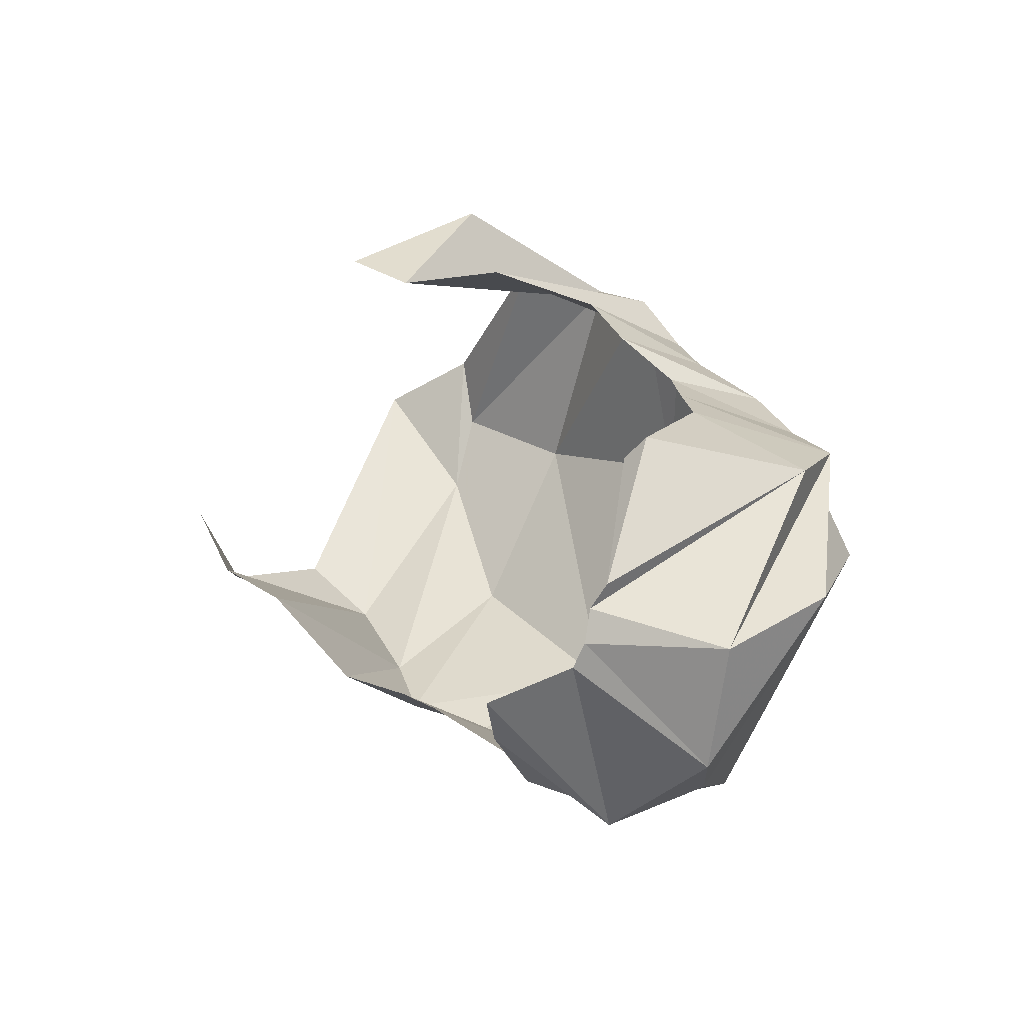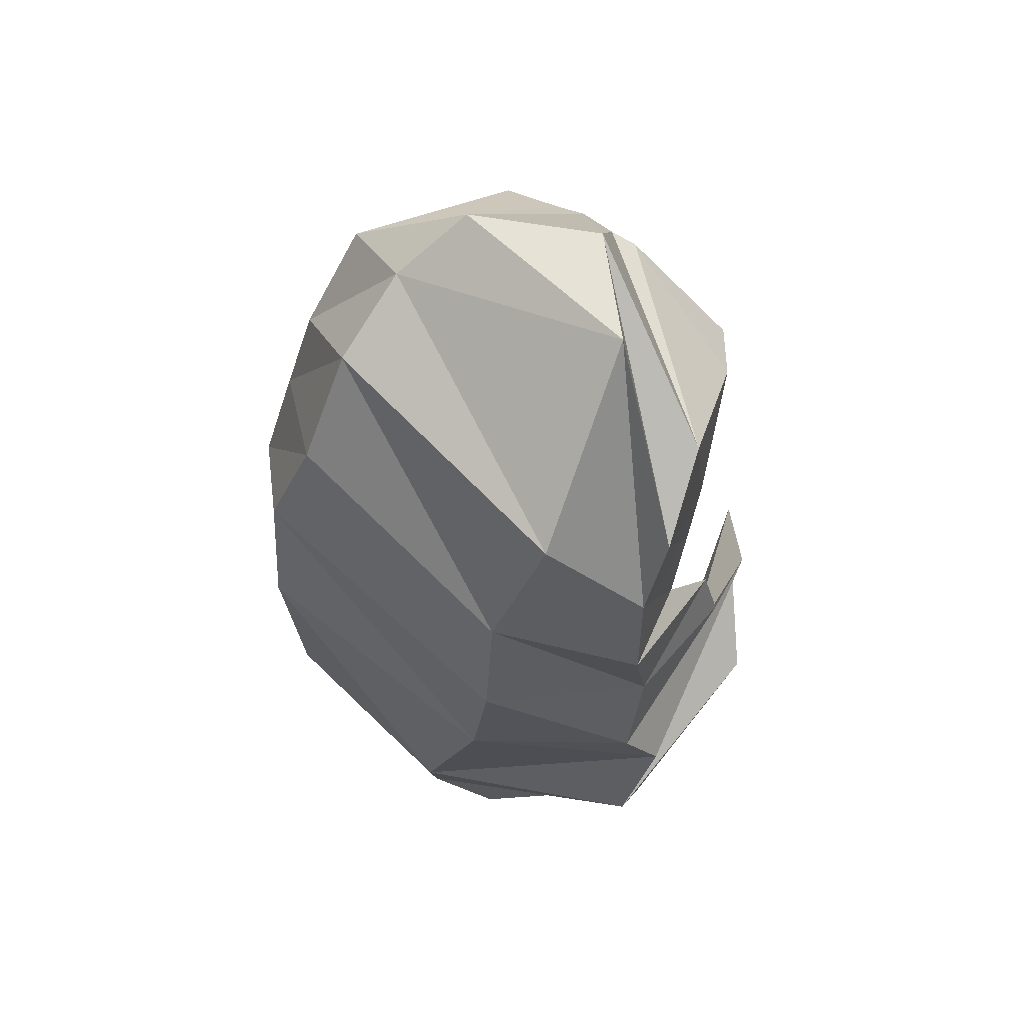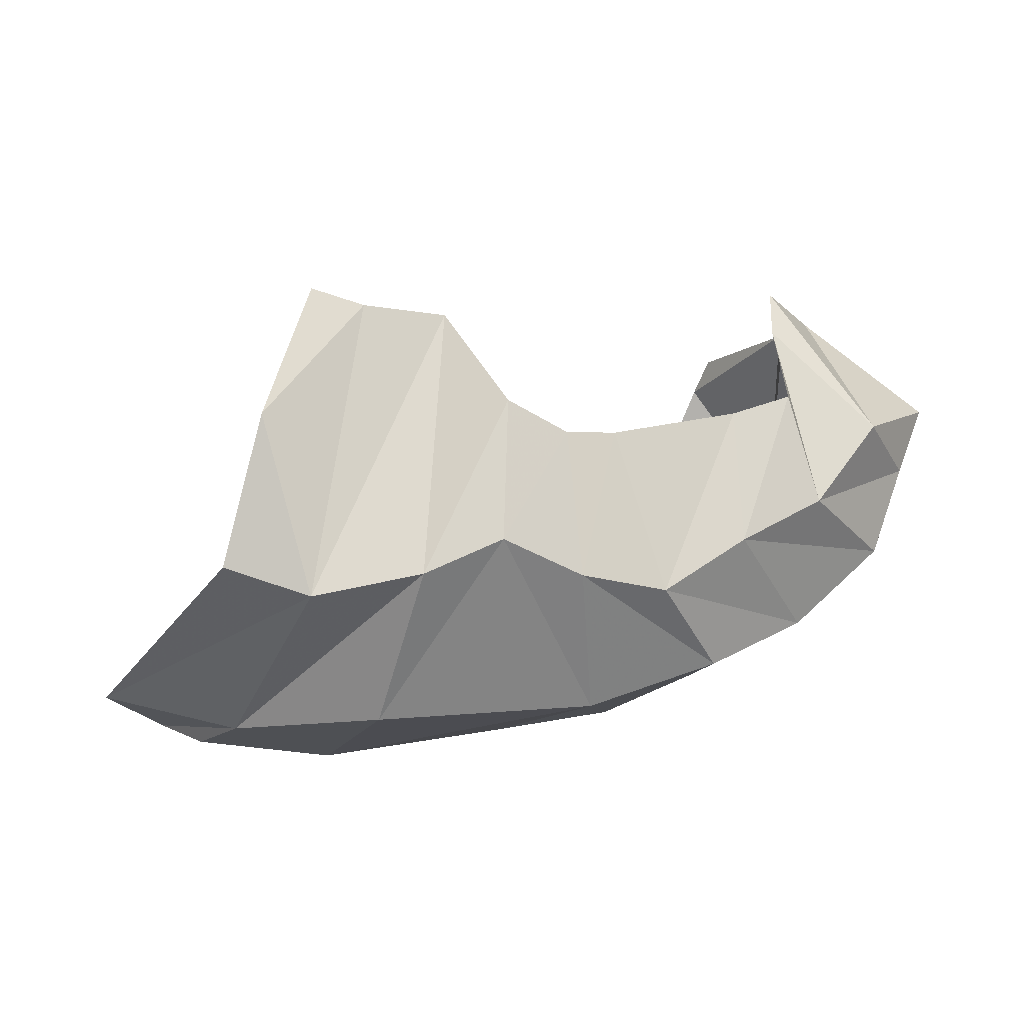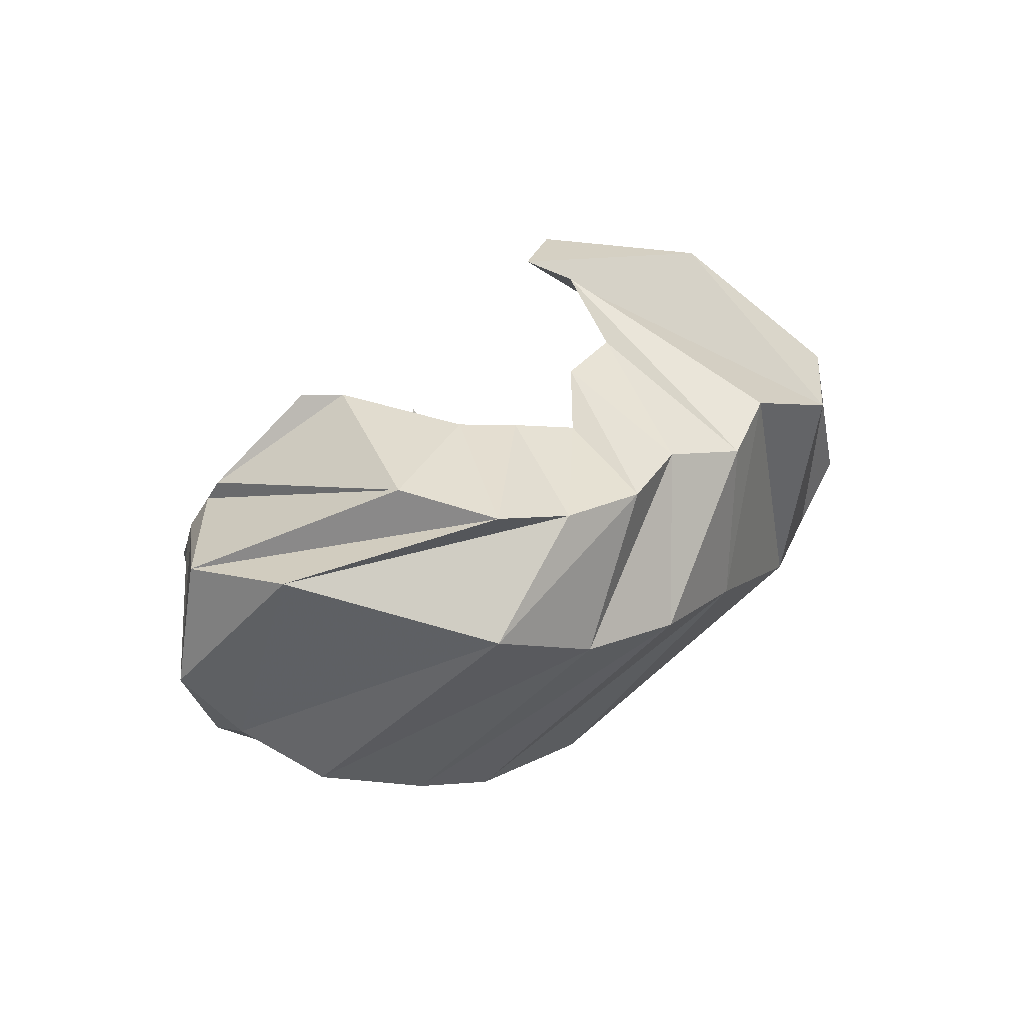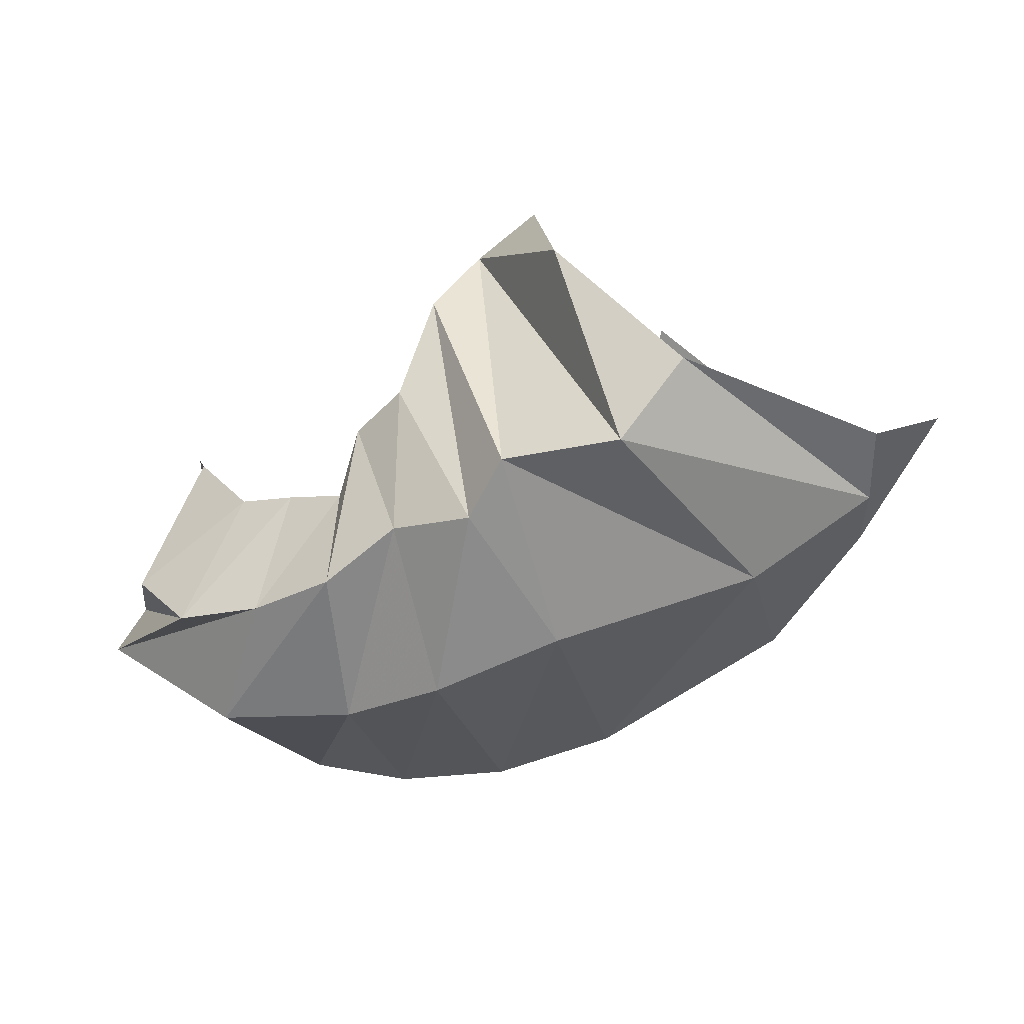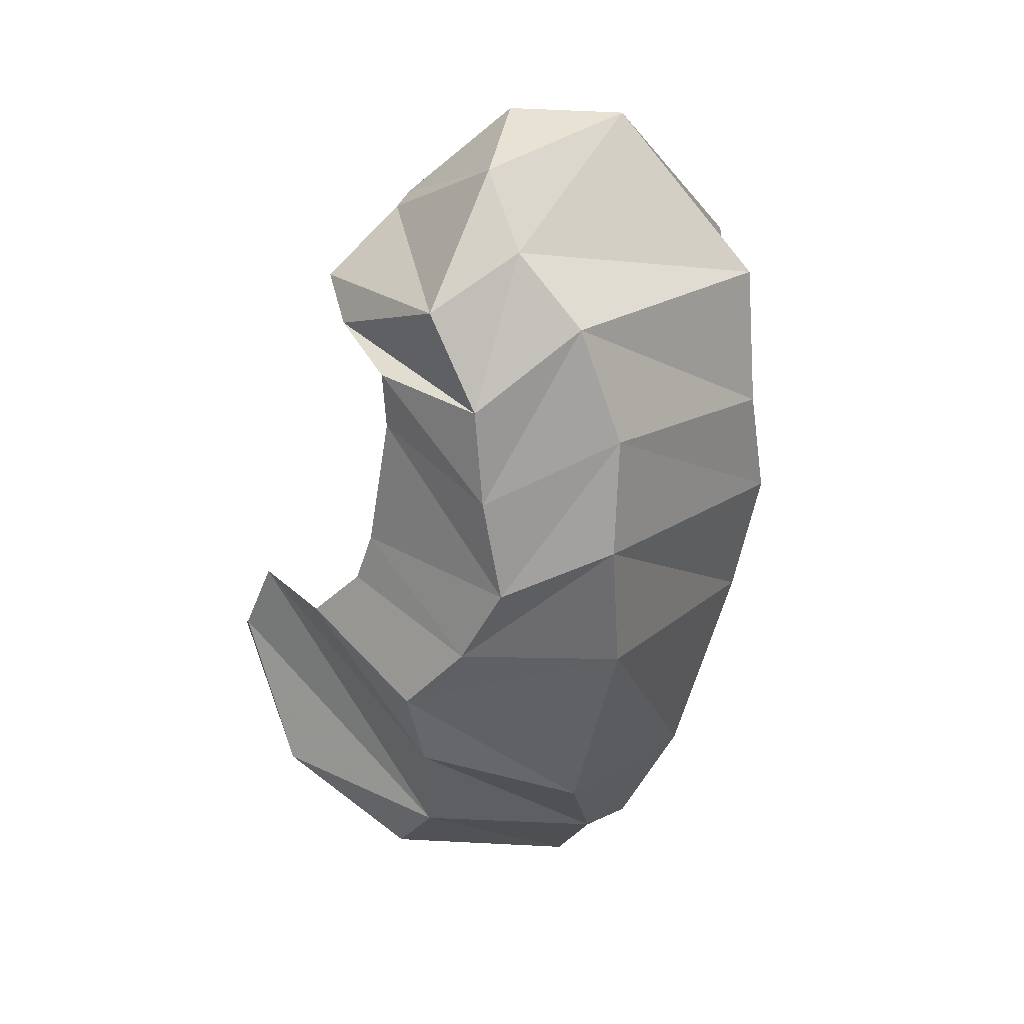
<metadata>
{"format":"obj","ext":"obj","renderer":"f3d","projection":"perspective","resolution":1024,"background":"white","views":[{"elev":30.8,"azim":54.2,"up":"+Y"},{"elev":-24.4,"azim":91.7,"up":"+Z"},{"elev":26.6,"azim":-10.0,"up":"+Z"},{"elev":24.7,"azim":122.1,"up":"+Y"},{"elev":-64.4,"azim":-146.9,"up":"+Z"},{"elev":-48.5,"azim":80.5,"up":"+Y"}]}
</metadata>
<code>
v 142.4 104.2 216.6
v 156.2 90 215.8
v 179.6 89.8 211.2
v 193.4 61.4 195.5
v 210.2 59.8 184.9
v 224.6 61.8 182.7
v 261.8 68.4 183
v 278.6 69.6 186.6
v 279.2 90.6 198.6
v 283.2 107.6 204
v 124 63 196
v -1 -1 -1
v -2 -2 -2
v -3 -3 -3
v -4 -4 -4
v -5 -5 -5
v -6 -6 -6
v -7 -7 -7
v -8 -8 -8
v -9 -9 -9
v 110 45.2 158
v 133.4 35.6 151.8
v 164.6 32.6 157.6
v 187.2 33.4 166
v 209.6 32.4 153
v 234 33.2 145.5
v 259.2 42.4 154.8
v 284 51 161
v 304.4 65.8 176.6
v 300 122.2 187.3
v 73 79.8 98.6
v 110.6 59.4 96.2
v 151.2 36.6 109
v 213.2 35.2 107.8
v 250.8 38.4 116.4
v 280.2 51.4 120
v 307.2 63.6 135.7
v 319 78.8 154.7
v 331.4 98.2 165.1
v 301 129.4 184.2
v 88.6 95.2 77.3
v 100.2 76.8 81.6
v 138.8 77.4 71.8
v 194.8 94.4 64.3
v 232.4 99.8 63.7
v 262.4 102.6 73.5
v 297.2 118 81.8
v 331.8 138.6 126.4
v 330.6 134 159
v 297.8 137.3 180.1
v 121 146.4 70.8
v 145.4 140.4 57.6
v 177 150.4 64.4
v 194 141 63.2
v 216.6 145.8 73.4
v 241.4 143.2 71
v 266.4 144.4 78.6
v 290 150.8 86.4
v 303.2 158.8 109.2
v 298.7 143.7 175.2
v 140 180.2 108.4
v -10 -10 -10
v -11 -11 -11
v -12 -12 -12
v -13 -13 -13
v -14 -14 -14
v -15 -15 -15
v -16 -16 -16
v -17 -17 -17
v -18 -18 -18
v 147.2 178.6 158.2
v 168 177.4 152.8
v 182.2 179.8 128.5
v 200.4 169.2 105
v 218 165.2 106.9
v 231.6 154 98.1
v 247.4 158.2 107.7
v 263.2 162 116.3
v 277.6 169.6 145.7
v 281.8 168.6 156.9
g foo
f 1 11 2
f 2 11 22
f 11 21 22
f 2 22 3
f 22 23 3
f 3 23 4
f 23 24 4
f 4 24 5
f 24 25 5
f 5 25 6
f 25 26 6
f 6 26 7
f 26 27 7
f 7 27 8
f 27 28 8
f 8 28 9
f 28 29 9
f 9 29 10
f 29 30 10
f 21 31 22
f 31 32 22
f 22 32 23
f 32 33 23
f 23 33 24
f 33 34 24
f 24 34 25
f 34 35 25
f 25 35 26
f 35 36 26
f 26 36 27
f 36 37 27
f 27 37 28
f 37 38 28
f 28 38 29
f 38 39 29
f 29 39 30
f 39 40 30
f 31 41 32
f 41 42 32
f 32 42 33
f 42 43 33
f 33 43 34
f 43 44 34
f 34 44 35
f 44 45 35
f 35 45 36
f 45 46 36
f 36 46 37
f 46 47 37
f 37 47 38
f 47 48 38
f 38 48 39
f 48 49 39
f 39 49 40
f 49 50 40
f 41 51 42
f 51 52 42
f 42 52 43
f 52 53 43
f 43 53 44
f 53 54 44
f 44 54 45
f 54 55 45
f 45 55 46
f 55 56 46
f 46 56 47
f 56 57 47
f 47 57 48
f 57 58 48
f 48 58 49
f 58 59 49
f 49 59 50
f 59 60 50
f 51 61 52
f 52 61 72
f 61 71 72
f 52 72 53
f 72 73 53
f 53 73 54
f 73 74 54
f 54 74 55
f 74 75 55
f 55 75 56
f 75 76 56
f 56 76 57
f 76 77 57
f 57 77 58
f 77 78 58
f 58 78 59
f 78 79 59
f 59 79 60
f 79 80 60
g

</code>
